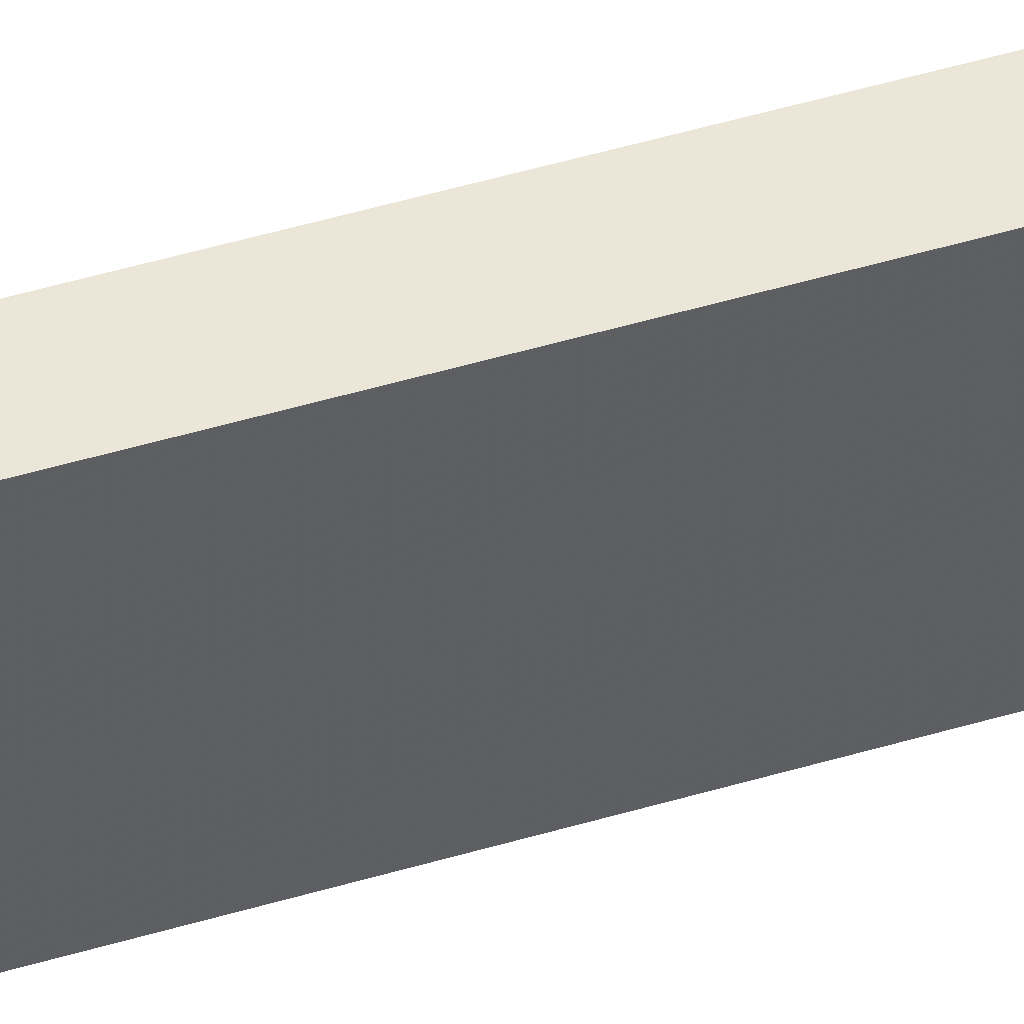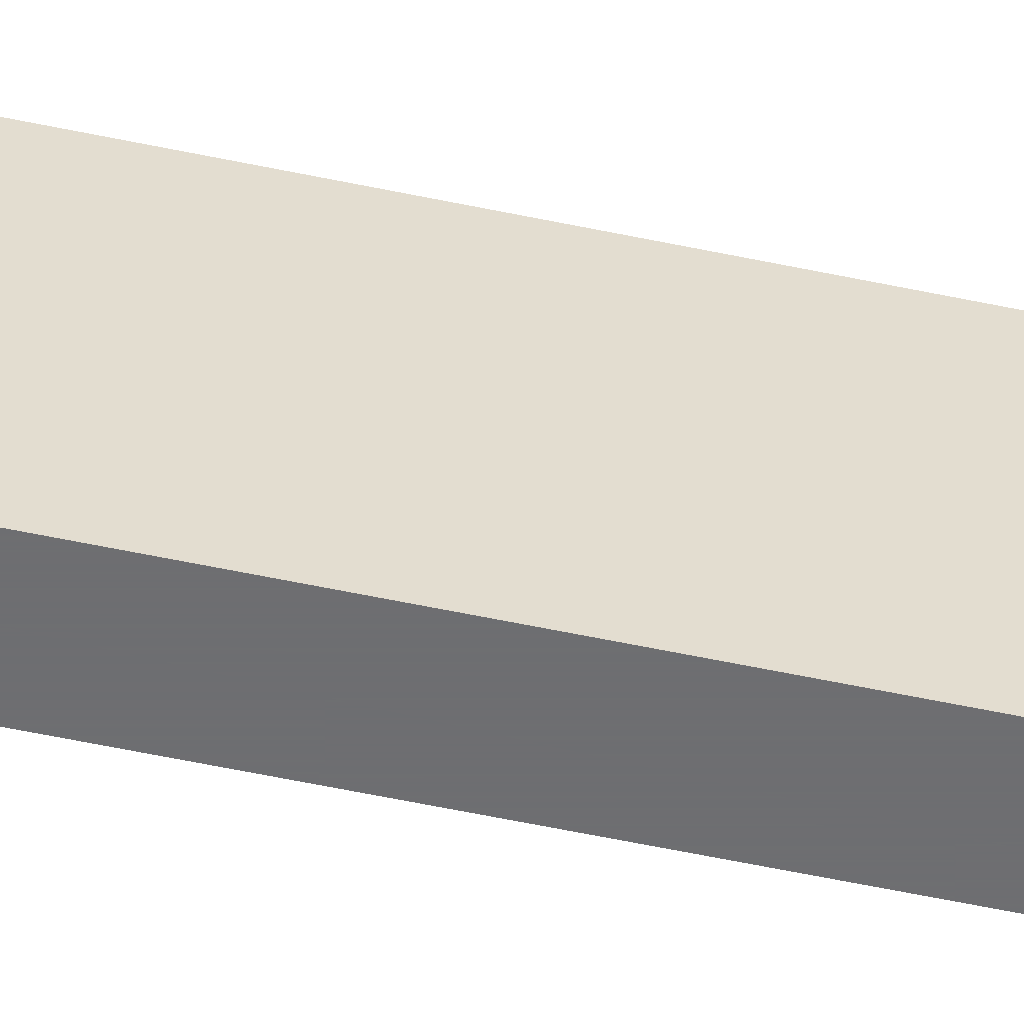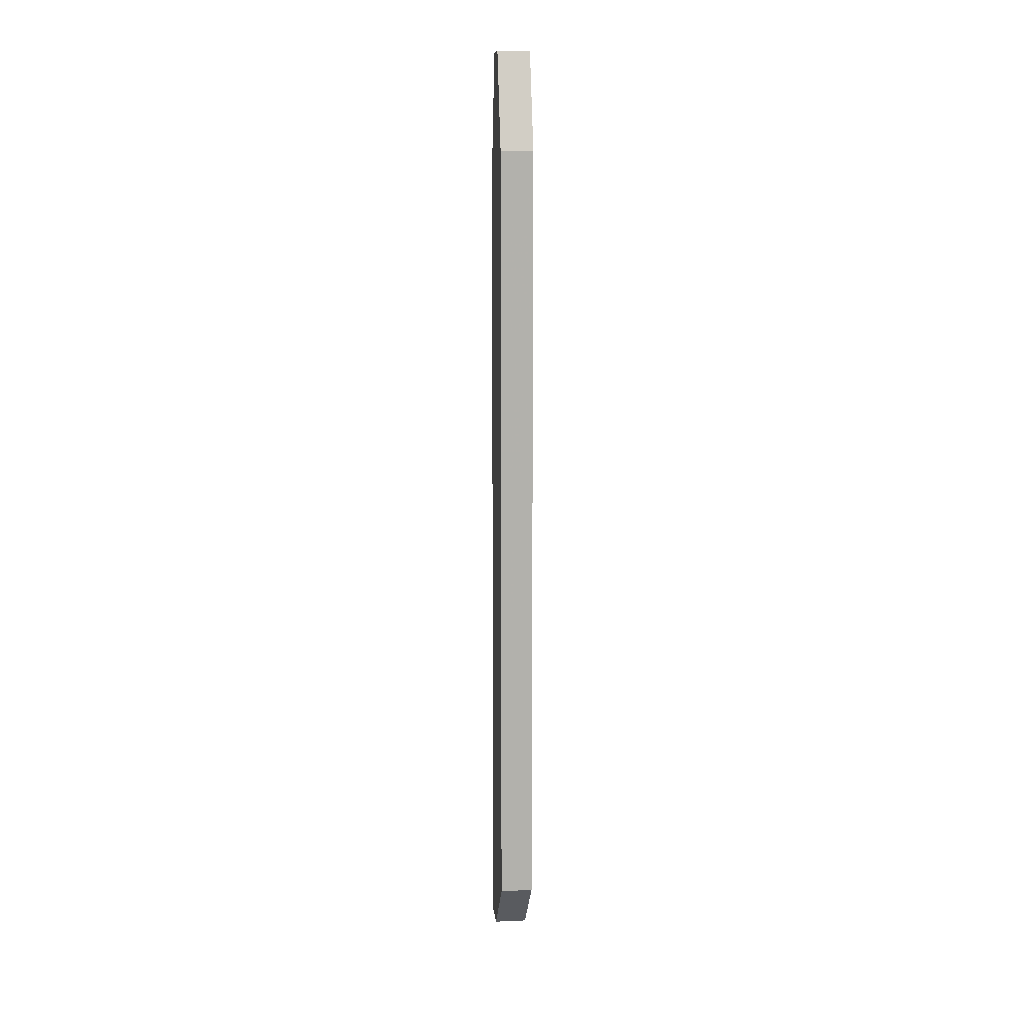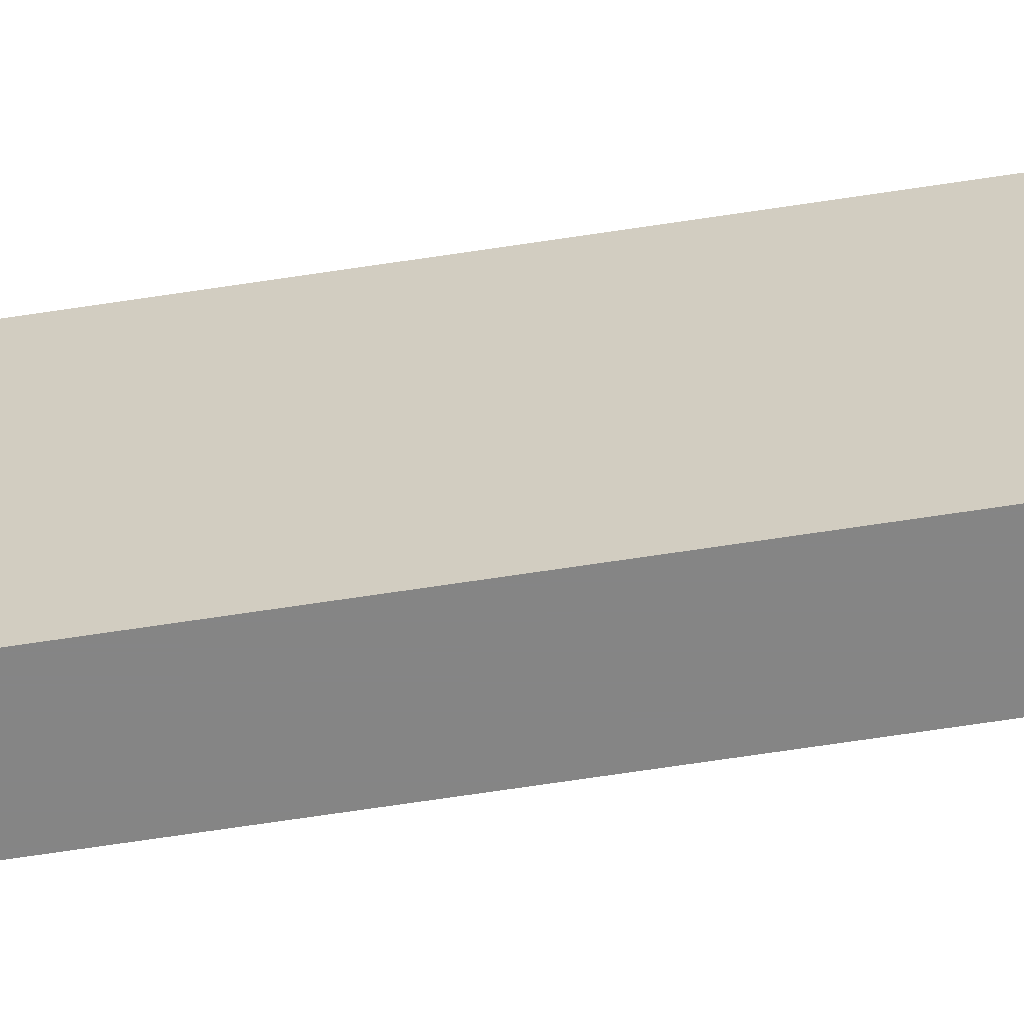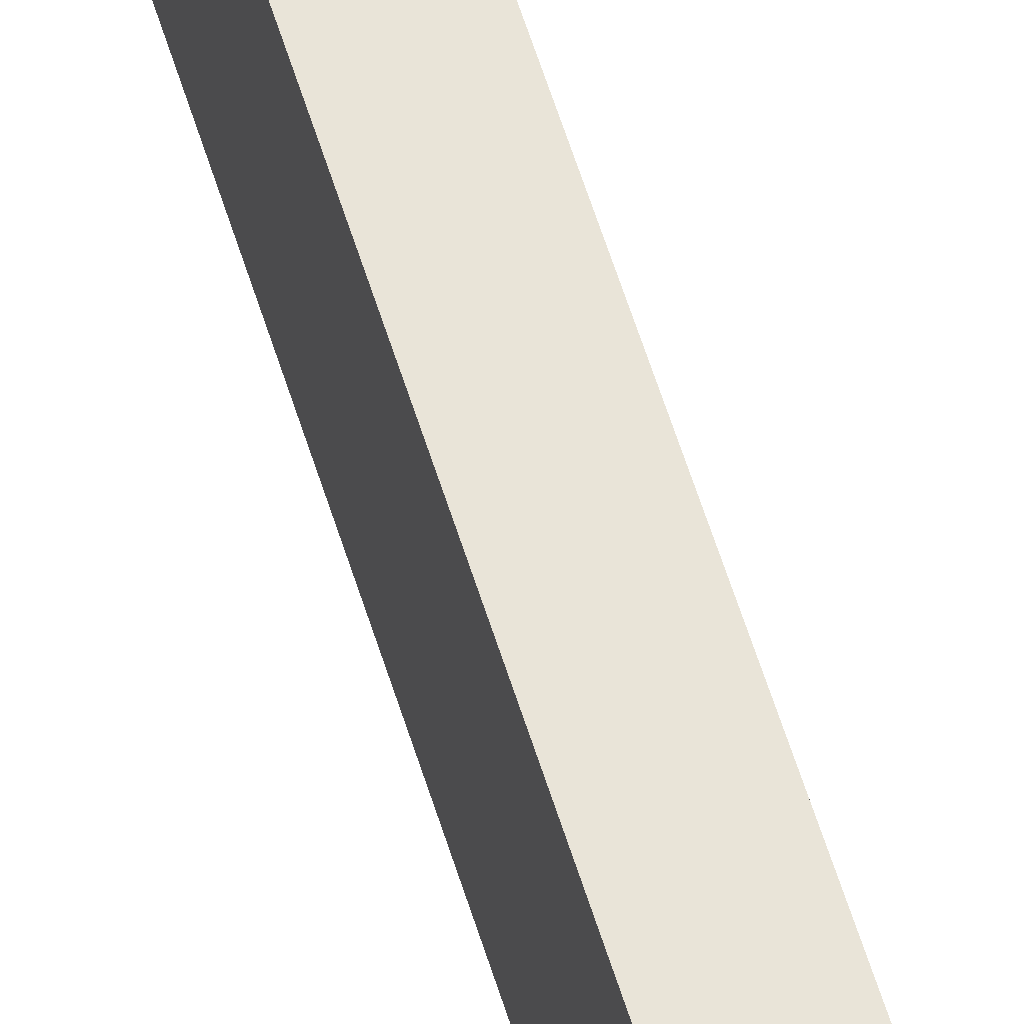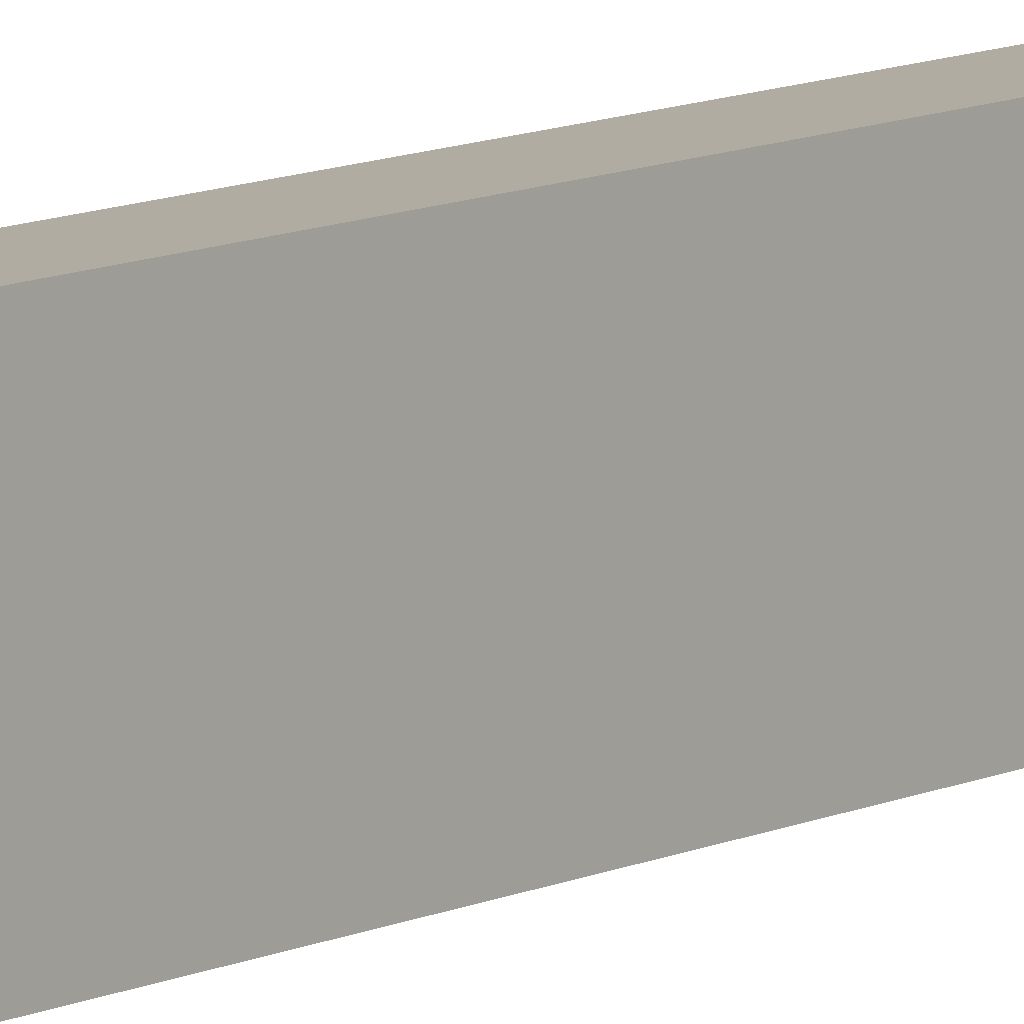
<metadata>
{"format":"obj","ext":"obj","renderer":"f3d","projection":"perspective","resolution":1024,"background":"white","views":[{"elev":46.2,"azim":-109.1,"up":"+Z"},{"elev":-54.4,"azim":77.1,"up":"+Z"},{"elev":11.5,"azim":-5.8,"up":"+Y"},{"elev":-61.8,"azim":99.1,"up":"+Z"},{"elev":59.9,"azim":-17.2,"up":"+Z"},{"elev":10.2,"azim":39.7,"up":"+Z"}]}
</metadata>
<code>
v -0.1172 -0.6791 -0.02051
v -0.1371 -0.6791 -0.02051
v -0.1371 -0.1045 -0.0007
v -0.1371 -0.164 0.01912
v -0.1172 -0.1045 -0.02051
v -0.1371 -0.6394 0.01912
v -0.1371 -0.6791 -0.04033
v -0.1371 -0.1045 -0.02051
v -0.1172 -0.1838 -0.04033
v -0.1172 -0.1045 -0.0007
v -0.1172 -0.6394 0.01912
v -0.1172 -0.6791 -0.04033
v -0.1172 -0.164 0.01912
v -0.1371 -0.1838 -0.04033
f 1 2 7
f 7 2 6
f 4 3 8
f 8 3 10
f 10 3 4
f 10 5 8
f 8 5 9
f 9 5 10
f 6 1 11
f 11 1 12
f 12 1 7
f 4 8 14
f 14 8 9
f 14 9 12
f 12 9 10
f 6 11 13
f 13 11 12
f 6 4 14
f 13 4 6
f 10 4 13
f 6 14 7
f 7 14 12
f 13 12 10
f 6 2 1

</code>
